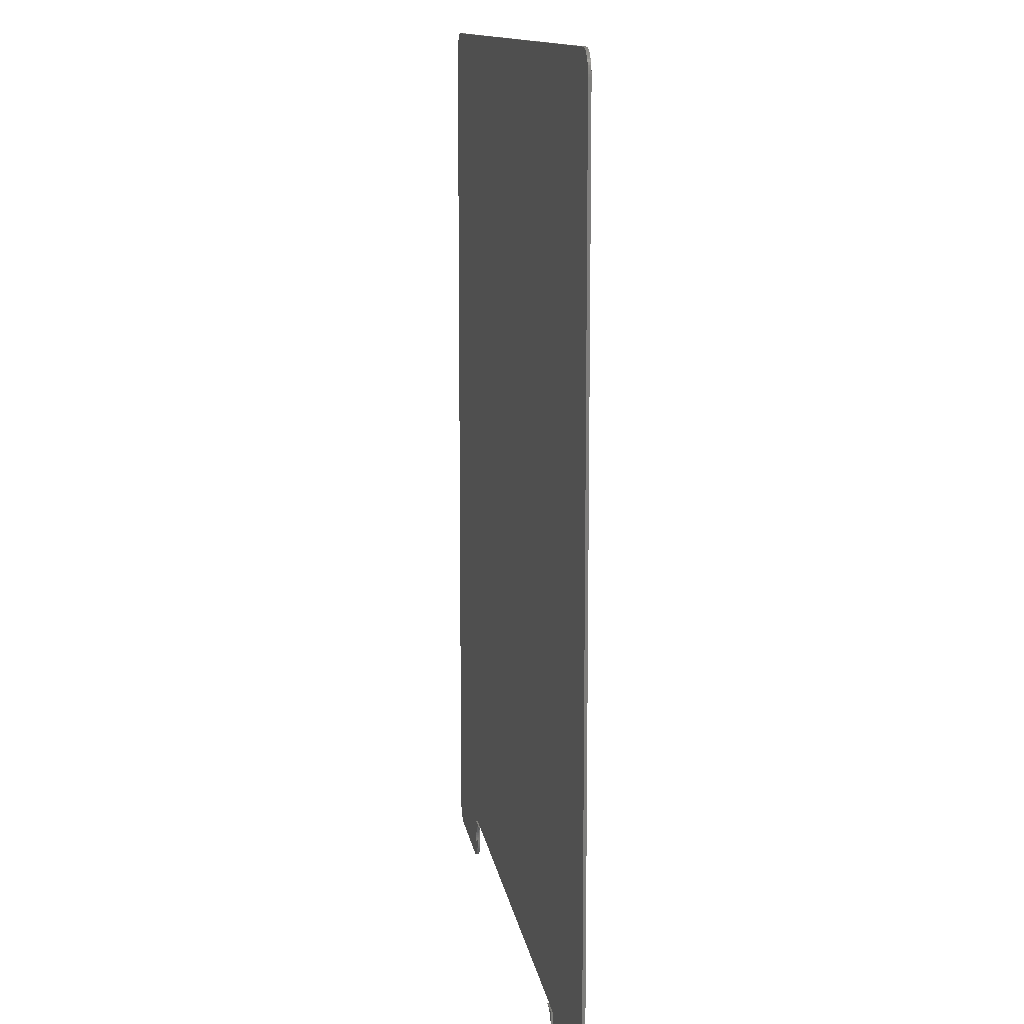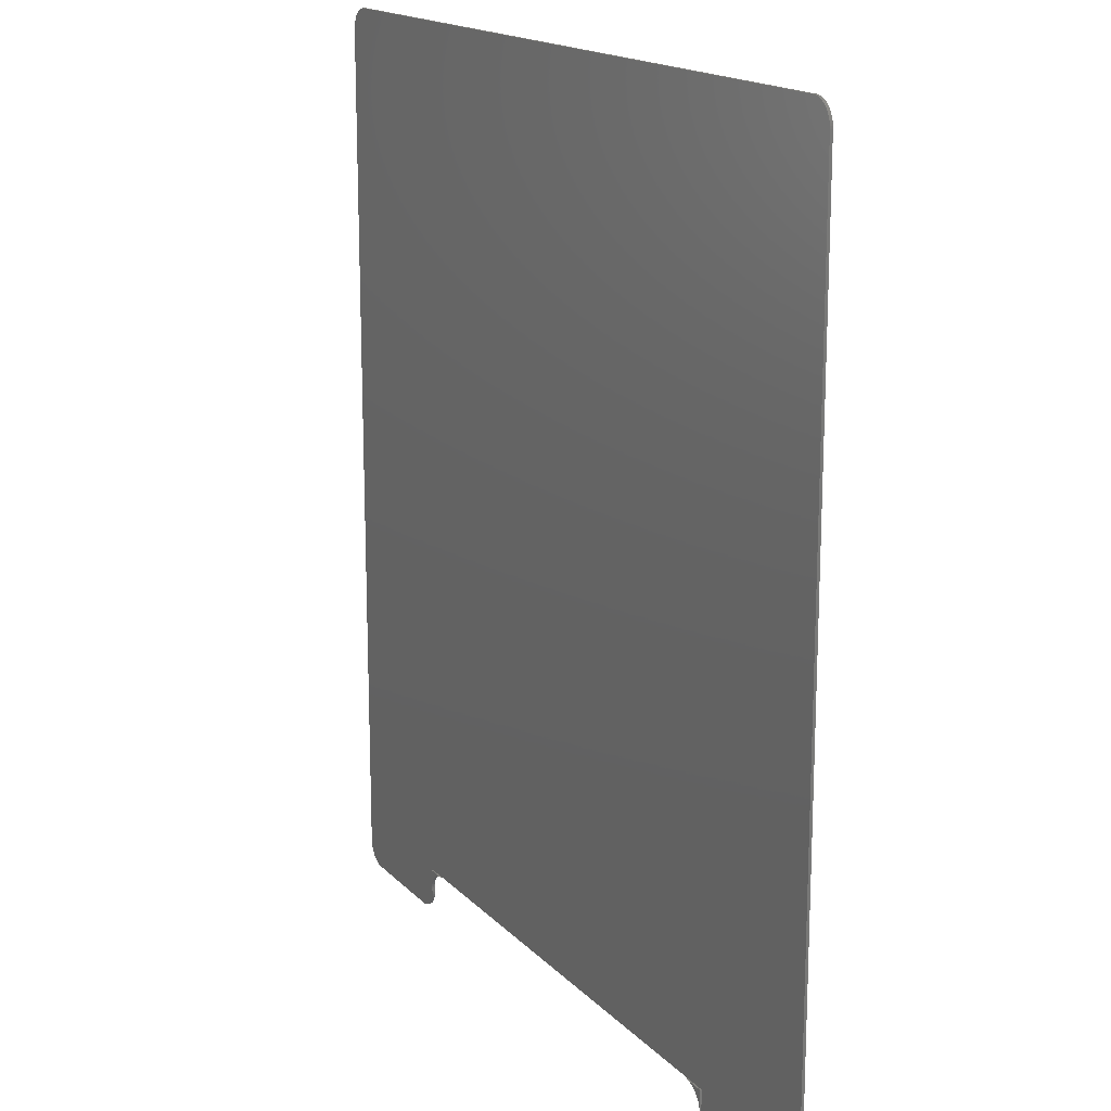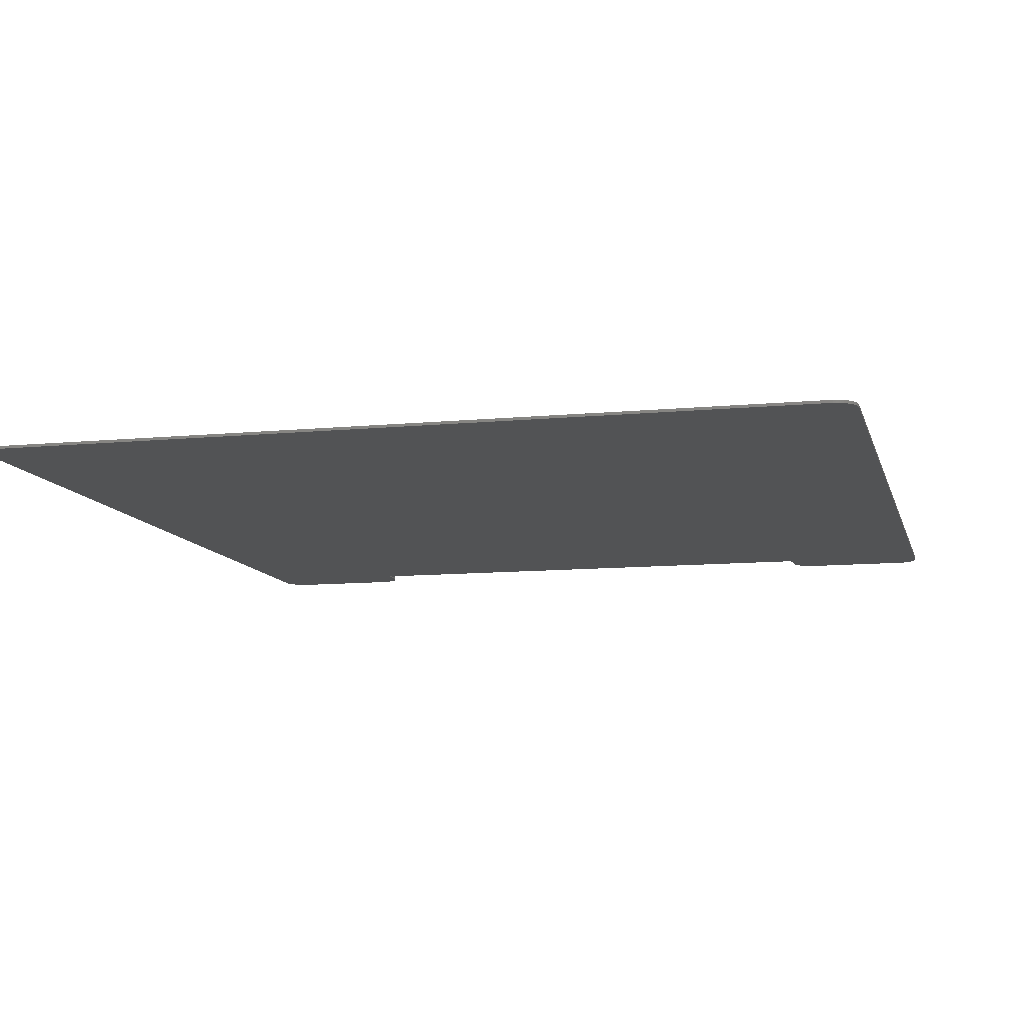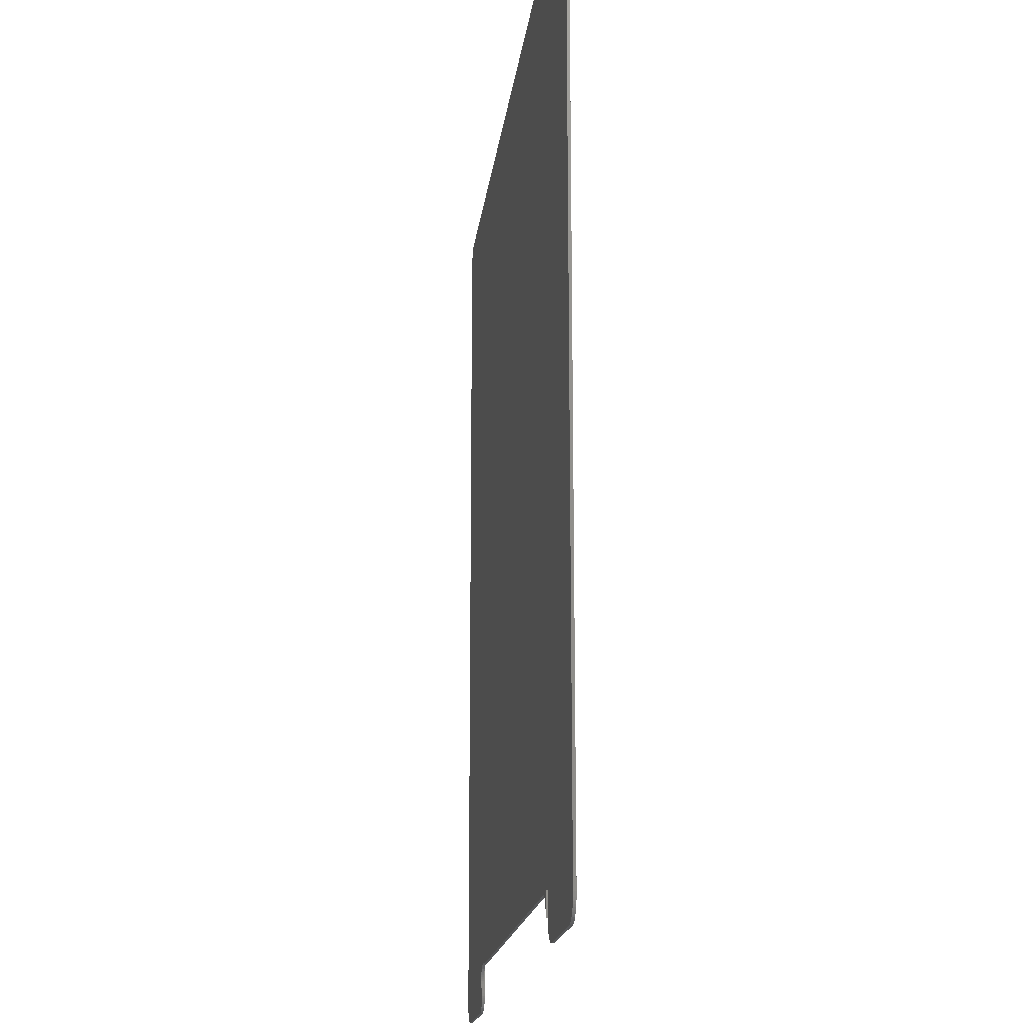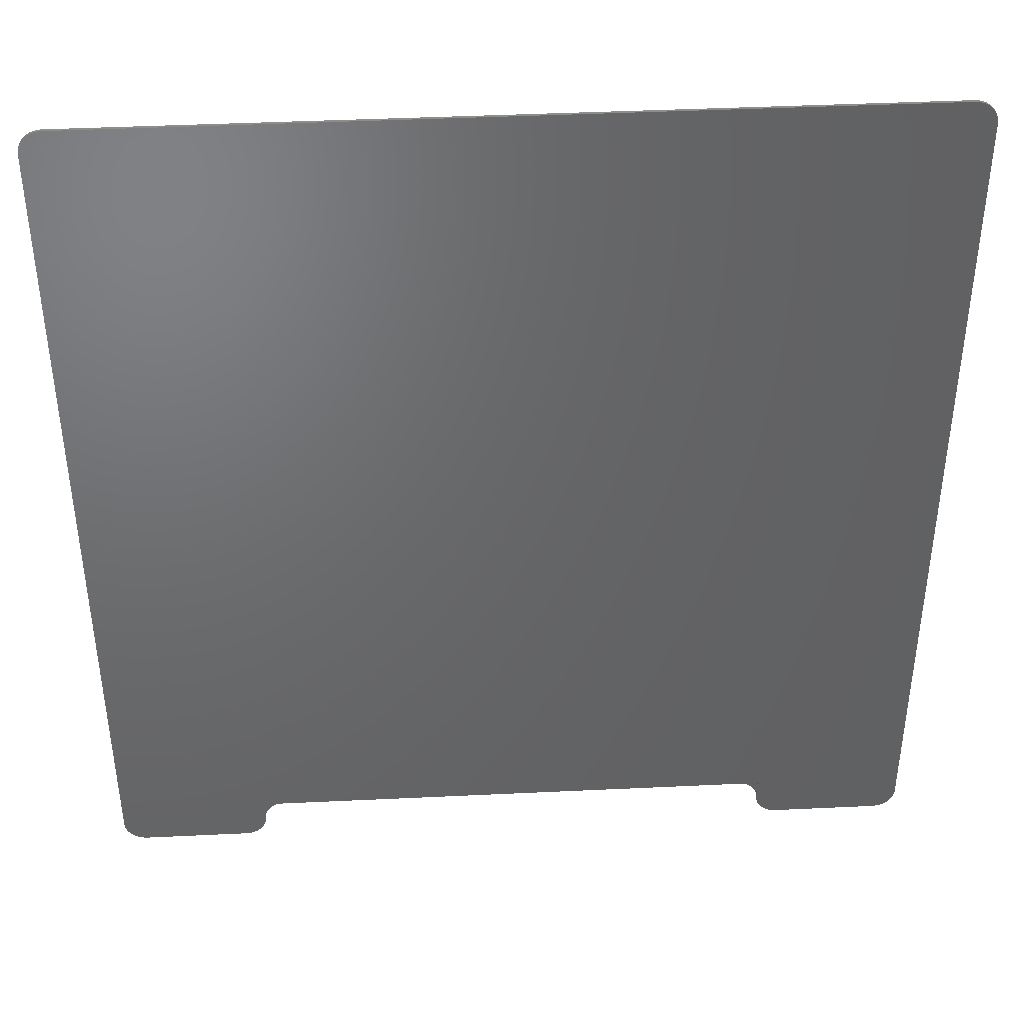
<metadata>
{"format":"stl","ext":"stl","renderer":"f3d","projection":"perspective","resolution":1024,"background":"white","views":[{"elev":11.8,"azim":81.9,"up":"+Y"},{"elev":16.6,"azim":62.0,"up":"+Y"},{"elev":-10.5,"azim":-166.2,"up":"+Z"},{"elev":-17.1,"azim":83.6,"up":"+Y"},{"elev":41.7,"azim":176.7,"up":"+Y"}]}
</metadata>
<code>
# stl→obj: 266 verts, 528 faces
v 131.6 -155.3 5.9
v 132.3 -155.1 6.8
v 131.6 -155.3 6.8
v 132.3 -155.1 5.9
v 130.8 -155.5 5.9
v 130.8 -155.5 6.8
v 95 -155.5 5.9
v 130 -155.5 6.8
v 95 -155.5 6.8
v 130 -155.5 5.9
v 89.98 -153.6 5.9
v 89.43 -153 6.8
v 89.43 -153 5.9
v 89.98 -153.6 6.8
v 87.54 -148.8 5.9
v 87.5 -148 6.35
v 87.5 -148 5.9
v 87.54 -148.8 6.8
v 87.5 -148 6.8
v 91.25 -154.5 5.9
v 91.95 -154.9 6.8
v 91.25 -154.5 6.8
v 91.95 -154.9 5.9
v 90.59 -154.1 5.9
v 90.59 -154.1 6.8
v 94.22 -155.5 5.9
v 94.22 -155.5 6.8
v 92.68 -155.1 5.9
v 93.44 -155.3 6.8
v 92.68 -155.1 6.8
v 93.44 -155.3 5.9
v 137.5 -148.8 6.8
v 137.5 -148 5.9
v 137.5 -148 6.8
v 137.5 -148.8 5.9
v 137.5 133 5.9
v 137.5 133 6.8
v -95 -155.5 5.9
v -87.5 -148 5.9
v -87.54 -148.8 5.9
v 87.5 -140.5 5.9
v 137.3 -149.6 5.9
v 130 140.5 5.9
v 137.1 -150.3 5.9
v 137.5 133.8 5.9
v 136.9 -151.1 5.9
v 137.3 134.6 5.9
v 136.5 -151.8 5.9
v 137.1 135.3 5.9
v 136.1 -152.4 5.9
v 136.9 136.1 5.9
v 135.6 -153 5.9
v 136.5 136.8 5.9
v 135 -153.6 5.9
v 136.1 137.4 5.9
v 134.4 -154.1 5.9
v 135.6 138 5.9
v 133.8 -154.5 5.9
v 135 138.6 5.9
v 133.1 -154.9 5.9
v 134.4 139.1 5.9
v 133.8 139.5 5.9
v 133.1 139.9 5.9
v 132.3 140.1 5.9
v 131.6 140.3 5.9
v 88.93 -152.4 5.9
v 88.5 -151.8 5.9
v 88.15 -151.1 5.9
v 87.87 -150.3 5.9
v 87.66 -149.6 5.9
v 130.8 140.5 5.9
v -87.5 -140.5 5.9
v -87.66 -149.6 5.9
v -87.87 -150.3 5.9
v -88.15 -151.1 5.9
v -88.5 -151.8 5.9
v -88.93 -152.4 5.9
v -89.43 -153 5.9
v -89.98 -153.6 5.9
v -90.59 -154.1 5.9
v -91.25 -154.5 5.9
v -91.95 -154.9 5.9
v -92.68 -155.1 5.9
v -93.44 -155.3 5.9
v -94.22 -155.5 5.9
v -130 -155.5 5.9
v -137.5 -148 5.9
v -137.5 133 5.9
v -130.8 -155.5 5.9
v -130 140.5 5.9
v -131.6 -155.3 5.9
v -132.3 -155.1 5.9
v -130.8 140.5 5.9
v -133.1 -154.9 5.9
v -131.6 140.3 5.9
v -133.8 -154.5 5.9
v -132.3 140.1 5.9
v -134.4 -154.1 5.9
v -133.1 139.9 5.9
v -135 -153.6 5.9
v -133.8 139.5 5.9
v -135.6 -153 5.9
v -134.4 139.1 5.9
v -136.1 -152.4 5.9
v -135 138.6 5.9
v -136.5 -151.8 5.9
v -135.6 138 5.9
v -136.9 -151.1 5.9
v -136.1 137.4 5.9
v -137.1 -150.3 5.9
v -136.5 136.8 5.9
v -137.3 -149.6 5.9
v -136.9 136.1 5.9
v -137.5 -148.8 5.9
v -137.1 135.3 5.9
v -137.3 134.6 5.9
v -137.5 133.8 5.9
v 137.3 -149.6 6.8
v 135.6 -153 6.8
v 136.1 -152.4 6.8
v 133.1 -154.9 6.8
v 87.66 -149.6 6.8
v 87.87 -150.3 6.8
v 88.15 -151.1 6.8
v 88.5 -151.8 6.8
v 88.93 -152.4 6.8
v 130 140.5 6.8
v 137.5 133.8 6.8
v 87.5 -140.5 6.8
v 137.3 134.6 6.8
v 137.1 135.3 6.8
v 136.9 136.1 6.8
v 136.5 136.8 6.8
v 137.1 -150.3 6.8
v 136.1 137.4 6.8
v 136.9 -151.1 6.8
v 135.6 138 6.8
v 136.5 -151.8 6.8
v 135 138.6 6.8
v 134.4 139.1 6.8
v 133.8 139.5 6.8
v 135 -153.6 6.8
v 133.1 139.9 6.8
v 134.4 -154.1 6.8
v 132.3 140.1 6.8
v 133.8 -154.5 6.8
v 131.6 140.3 6.8
v 130.8 140.5 6.8
v 80 -140.5 6.8
v -80 -140.5 6.8
v -130 140.5 6.8
v -95 -155.5 6.8
v -87.5 -148 6.8
v -87.5 -140.5 6.8
v -87.54 -148.8 6.8
v -87.66 -149.6 6.8
v -87.87 -150.3 6.8
v -88.15 -151.1 6.8
v -88.5 -151.8 6.8
v -88.93 -152.4 6.8
v -89.43 -153 6.8
v -89.98 -153.6 6.8
v -90.59 -154.1 6.8
v -91.25 -154.5 6.8
v -91.95 -154.9 6.8
v -92.68 -155.1 6.8
v -93.44 -155.3 6.8
v -94.22 -155.5 6.8
v -137.5 133 6.8
v -137.5 -148 6.8
v -130.8 140.5 6.8
v -130 -155.5 6.8
v -131.6 140.3 6.8
v -132.3 140.1 6.8
v -130.8 -155.5 6.8
v -133.1 139.9 6.8
v -131.6 -155.3 6.8
v -133.8 139.5 6.8
v -132.3 -155.1 6.8
v -134.4 139.1 6.8
v -133.1 -154.9 6.8
v -135 138.6 6.8
v -133.8 -154.5 6.8
v -135.6 138 6.8
v -134.4 -154.1 6.8
v -136.1 137.4 6.8
v -135 -153.6 6.8
v -136.5 136.8 6.8
v -135.6 -153 6.8
v -136.9 136.1 6.8
v -136.1 -152.4 6.8
v -137.1 135.3 6.8
v -136.5 -151.8 6.8
v -137.3 134.6 6.8
v -136.9 -151.1 6.8
v -137.5 133.8 6.8
v -137.1 -150.3 6.8
v -137.3 -149.6 6.8
v -137.5 -148.8 6.8
v 87.5 -140.5 6.35
v 87.5 -148 7.35
v 87.5 -140.5 7.35
v 87.46 -147.2 6.35
v 87.34 -146.4 6.35
v 87.13 -145.7 6.35
v 86.85 -144.9 6.35
v 86.5 -144.2 6.35
v 86.07 -143.6 6.35
v 85.57 -143 6.35
v 85.02 -142.4 6.35
v 84.41 -141.9 6.35
v 83.75 -141.5 6.35
v 83.05 -141.1 6.35
v 82.32 -140.9 6.35
v 81.56 -140.7 6.35
v 80.78 -140.5 6.35
v 80 -140.5 6.35
v 87.46 -147.2 7.35
v 87.34 -146.4 7.35
v 87.13 -145.7 7.35
v 86.85 -144.9 7.35
v 86.5 -144.2 7.35
v 86.07 -143.6 7.35
v 85.57 -143 7.35
v 85.02 -142.4 7.35
v 84.41 -141.9 7.35
v 83.75 -141.5 7.35
v 83.05 -141.1 7.35
v 82.32 -140.9 7.35
v 81.56 -140.7 7.35
v 80.78 -140.5 7.35
v 80 -140.5 7.35
v -80 -140.5 6.35
v -87.5 -140.5 6.35
v -87.5 -140.5 7.35
v -80 -140.5 7.35
v -87.5 -148 6.35
v -87.5 -148 7.35
v -80.78 -140.5 6.35
v -81.56 -140.7 6.35
v -82.32 -140.9 6.35
v -83.05 -141.1 6.35
v -83.75 -141.5 6.35
v -84.41 -141.9 6.35
v -85.02 -142.4 6.35
v -85.57 -143 6.35
v -86.07 -143.6 6.35
v -86.5 -144.2 6.35
v -86.85 -144.9 6.35
v -87.13 -145.7 6.35
v -87.34 -146.4 6.35
v -87.46 -147.2 6.35
v -80.78 -140.5 7.35
v -81.56 -140.7 7.35
v -82.32 -140.9 7.35
v -83.05 -141.1 7.35
v -83.75 -141.5 7.35
v -84.41 -141.9 7.35
v -85.02 -142.4 7.35
v -85.57 -143 7.35
v -86.07 -143.6 7.35
v -86.5 -144.2 7.35
v -86.85 -144.9 7.35
v -87.13 -145.7 7.35
v -87.34 -146.4 7.35
v -87.46 -147.2 7.35
f 1 2 3
f 2 1 4
f 5 3 6
f 3 5 1
f 7 8 9
f 8 7 10
f 11 12 13
f 12 11 14
f 15 16 17
f 18 16 15
f 16 18 19
f 20 21 22
f 21 20 23
f 24 22 25
f 22 24 20
f 26 9 27
f 9 26 7
f 28 29 30
f 29 28 31
f 10 6 8
f 6 10 5
f 32 33 34
f 33 32 35
f 34 36 37
f 36 34 33
f 38 39 40
f 10 33 35
f 33 41 36
f 10 35 42
f 43 36 41
f 10 42 44
f 36 43 45
f 10 44 46
f 45 43 47
f 10 46 48
f 47 43 49
f 10 48 50
f 49 43 51
f 10 50 52
f 51 43 53
f 10 52 54
f 53 43 55
f 10 54 56
f 55 43 57
f 10 56 58
f 57 43 59
f 10 58 60
f 59 43 61
f 10 60 4
f 61 43 62
f 10 4 1
f 62 43 63
f 10 1 5
f 63 43 64
f 33 10 41
f 64 43 65
f 41 10 7
f 17 7 26
f 17 26 31
f 17 31 28
f 17 28 23
f 17 23 20
f 17 20 24
f 17 24 11
f 17 11 13
f 17 13 66
f 17 66 67
f 17 67 68
f 17 68 69
f 17 69 70
f 17 70 15
f 7 17 41
f 65 43 71
f 72 43 41
f 38 40 73
f 38 73 74
f 38 74 75
f 38 75 76
f 38 76 77
f 38 77 78
f 38 78 79
f 38 79 80
f 38 80 81
f 38 81 82
f 38 82 83
f 38 83 84
f 38 84 85
f 39 38 72
f 86 72 38
f 87 72 86
f 88 72 87
f 87 86 89
f 90 72 88
f 87 89 91
f 72 90 43
f 87 91 92
f 90 88 93
f 87 92 94
f 93 88 95
f 87 94 96
f 95 88 97
f 87 96 98
f 97 88 99
f 87 98 100
f 99 88 101
f 87 100 102
f 101 88 103
f 87 102 104
f 103 88 105
f 87 104 106
f 105 88 107
f 87 106 108
f 107 88 109
f 87 108 110
f 109 88 111
f 87 110 112
f 111 88 113
f 87 112 114
f 113 88 115
f 115 88 116
f 116 88 117
f 31 27 29
f 27 31 26
f 118 35 32
f 35 118 42
f 119 50 120
f 50 119 52
f 4 121 2
f 121 4 60
f 11 25 14
f 25 11 24
f 70 18 15
f 18 70 122
f 69 122 70
f 122 69 123
f 68 123 69
f 123 68 124
f 66 125 67
f 125 66 126
f 127 37 128
f 37 129 34
f 127 128 130
f 8 34 129
f 127 130 131
f 34 8 32
f 127 131 132
f 32 8 118
f 127 132 133
f 118 8 134
f 127 133 135
f 134 8 136
f 127 135 137
f 136 8 138
f 127 137 139
f 138 8 120
f 127 139 140
f 120 8 119
f 127 140 141
f 119 8 142
f 127 141 143
f 142 8 144
f 127 143 145
f 144 8 146
f 127 145 147
f 146 8 121
f 127 147 148
f 121 8 2
f 37 127 149
f 2 8 3
f 3 8 6
f 8 129 9
f 19 9 129
f 9 19 27
f 27 19 29
f 29 19 30
f 30 19 21
f 21 19 22
f 22 19 25
f 25 19 14
f 14 19 12
f 12 19 126
f 126 19 125
f 125 19 124
f 124 19 123
f 123 19 122
f 37 149 129
f 127 150 149
f 151 150 127
f 152 153 154
f 153 152 155
f 155 152 156
f 156 152 157
f 157 152 158
f 158 152 159
f 159 152 160
f 160 152 161
f 161 152 162
f 162 152 163
f 163 152 164
f 164 152 165
f 165 152 166
f 166 152 167
f 167 152 168
f 169 150 151
f 150 169 154
f 170 154 169
f 169 151 171
f 172 154 170
f 169 171 173
f 154 172 152
f 169 173 174
f 172 170 175
f 169 174 176
f 175 170 177
f 169 176 178
f 177 170 179
f 169 178 180
f 179 170 181
f 169 180 182
f 181 170 183
f 169 182 184
f 183 170 185
f 169 184 186
f 185 170 187
f 169 186 188
f 187 170 189
f 169 188 190
f 189 170 191
f 169 190 192
f 191 170 193
f 169 192 194
f 193 170 195
f 169 194 196
f 195 170 197
f 197 170 198
f 198 170 199
f 122 19 18
f 17 200 41
f 200 17 16
f 201 129 202
f 129 201 19
f 23 30 21
f 30 23 28
f 136 44 134
f 44 136 46
f 138 46 136
f 46 138 48
f 60 146 121
f 146 60 58
f 142 52 119
f 52 142 54
f 58 144 146
f 144 58 56
f 67 124 68
f 124 67 125
f 13 126 66
f 126 13 12
f 134 42 118
f 42 134 44
f 120 48 138
f 48 120 50
f 56 142 144
f 142 56 54
f 203 200 16
f 204 200 203
f 205 200 204
f 206 200 205
f 207 200 206
f 208 200 207
f 209 200 208
f 210 200 209
f 211 200 210
f 212 200 211
f 213 200 212
f 214 200 213
f 215 200 214
f 216 200 215
f 200 216 217
f 202 218 201
f 202 219 218
f 202 220 219
f 202 221 220
f 202 222 221
f 202 223 222
f 202 224 223
f 202 225 224
f 202 226 225
f 202 227 226
f 202 228 227
f 202 229 228
f 202 230 229
f 202 231 230
f 231 202 232
f 72 233 234
f 233 72 217
f 41 217 72
f 217 41 200
f 233 149 150
f 149 233 217
f 150 235 236
f 235 150 154
f 129 232 202
f 232 129 149
f 149 231 232
f 216 149 217
f 149 216 231
f 216 230 231
f 230 216 215
f 215 229 230
f 229 215 214
f 214 228 229
f 228 214 213
f 213 227 228
f 227 213 212
f 212 226 227
f 226 212 211
f 211 225 226
f 225 211 210
f 209 225 210
f 225 209 224
f 208 224 209
f 224 208 223
f 207 223 208
f 223 207 222
f 206 222 207
f 222 206 221
f 205 221 206
f 221 205 220
f 204 220 205
f 220 204 219
f 203 219 204
f 219 203 218
f 19 203 16
f 203 19 218
f 218 19 201
f 92 177 179
f 177 92 91
f 91 175 177
f 175 91 89
f 86 152 172
f 152 86 38
f 162 78 161
f 78 162 79
f 155 237 153
f 40 237 155
f 237 40 39
f 82 164 165
f 164 82 81
f 81 163 164
f 163 81 80
f 38 168 152
f 168 38 85
f 84 166 167
f 166 84 83
f 89 172 175
f 172 89 86
f 114 170 87
f 170 114 199
f 87 169 88
f 169 87 170
f 85 167 168
f 167 85 84
f 112 199 114
f 199 112 198
f 102 191 104
f 191 102 189
f 94 179 181
f 179 94 92
f 80 162 163
f 162 80 79
f 156 40 155
f 40 156 73
f 157 73 156
f 73 157 74
f 158 74 157
f 74 158 75
f 160 76 159
f 76 160 77
f 237 72 234
f 72 237 39
f 153 235 154
f 235 153 238
f 83 165 166
f 165 83 82
f 108 197 110
f 197 108 195
f 106 195 108
f 195 106 193
f 96 181 183
f 181 96 94
f 100 189 102
f 189 100 187
f 98 183 185
f 183 98 96
f 159 75 158
f 75 159 76
f 161 77 160
f 77 161 78
f 110 198 112
f 198 110 197
f 104 193 106
f 193 104 191
f 100 185 187
f 185 100 98
f 239 234 233
f 240 234 239
f 241 234 240
f 242 234 241
f 243 234 242
f 244 234 243
f 245 234 244
f 246 234 245
f 247 234 246
f 248 234 247
f 249 234 248
f 250 234 249
f 251 234 250
f 252 234 251
f 234 252 237
f 235 253 236
f 235 254 253
f 235 255 254
f 235 256 255
f 235 257 256
f 235 258 257
f 235 259 258
f 235 260 259
f 235 261 260
f 235 262 261
f 235 263 262
f 235 264 263
f 235 265 264
f 235 266 265
f 266 235 238
f 253 150 236
f 239 150 253
f 150 239 233
f 240 253 254
f 253 240 239
f 241 254 255
f 254 241 240
f 242 255 256
f 255 242 241
f 243 256 257
f 256 243 242
f 244 257 258
f 257 244 243
f 245 258 259
f 258 245 244
f 260 245 259
f 245 260 246
f 261 246 260
f 246 261 247
f 262 247 261
f 247 262 248
f 263 248 262
f 248 263 249
f 264 249 263
f 249 264 250
f 265 250 264
f 250 265 251
f 266 251 265
f 251 266 252
f 153 266 238
f 266 153 252
f 252 153 237
f 93 173 171
f 173 93 95
f 135 57 137
f 57 135 55
f 88 196 117
f 196 88 169
f 71 127 148
f 127 71 43
f 43 151 127
f 151 43 90
f 107 182 105
f 182 107 184
f 62 143 141
f 143 62 63
f 90 171 151
f 171 90 93
f 99 178 176
f 178 99 101
f 113 188 111
f 188 113 190
f 111 186 109
f 186 111 188
f 59 140 139
f 140 59 61
f 137 59 139
f 59 137 57
f 61 141 140
f 141 61 62
f 64 147 145
f 147 64 65
f 65 148 147
f 148 65 71
f 63 145 143
f 145 63 64
f 131 51 132
f 51 131 49
f 132 53 133
f 53 132 51
f 97 176 174
f 176 97 99
f 95 174 173
f 174 95 97
f 103 182 180
f 182 103 105
f 101 180 178
f 180 101 103
f 116 192 115
f 192 116 194
f 115 190 113
f 190 115 192
f 117 194 116
f 194 117 196
f 109 184 107
f 184 109 186
f 128 47 130
f 47 128 45
f 37 45 128
f 45 37 36
f 130 49 131
f 49 130 47
f 133 55 135
f 55 133 53

</code>
